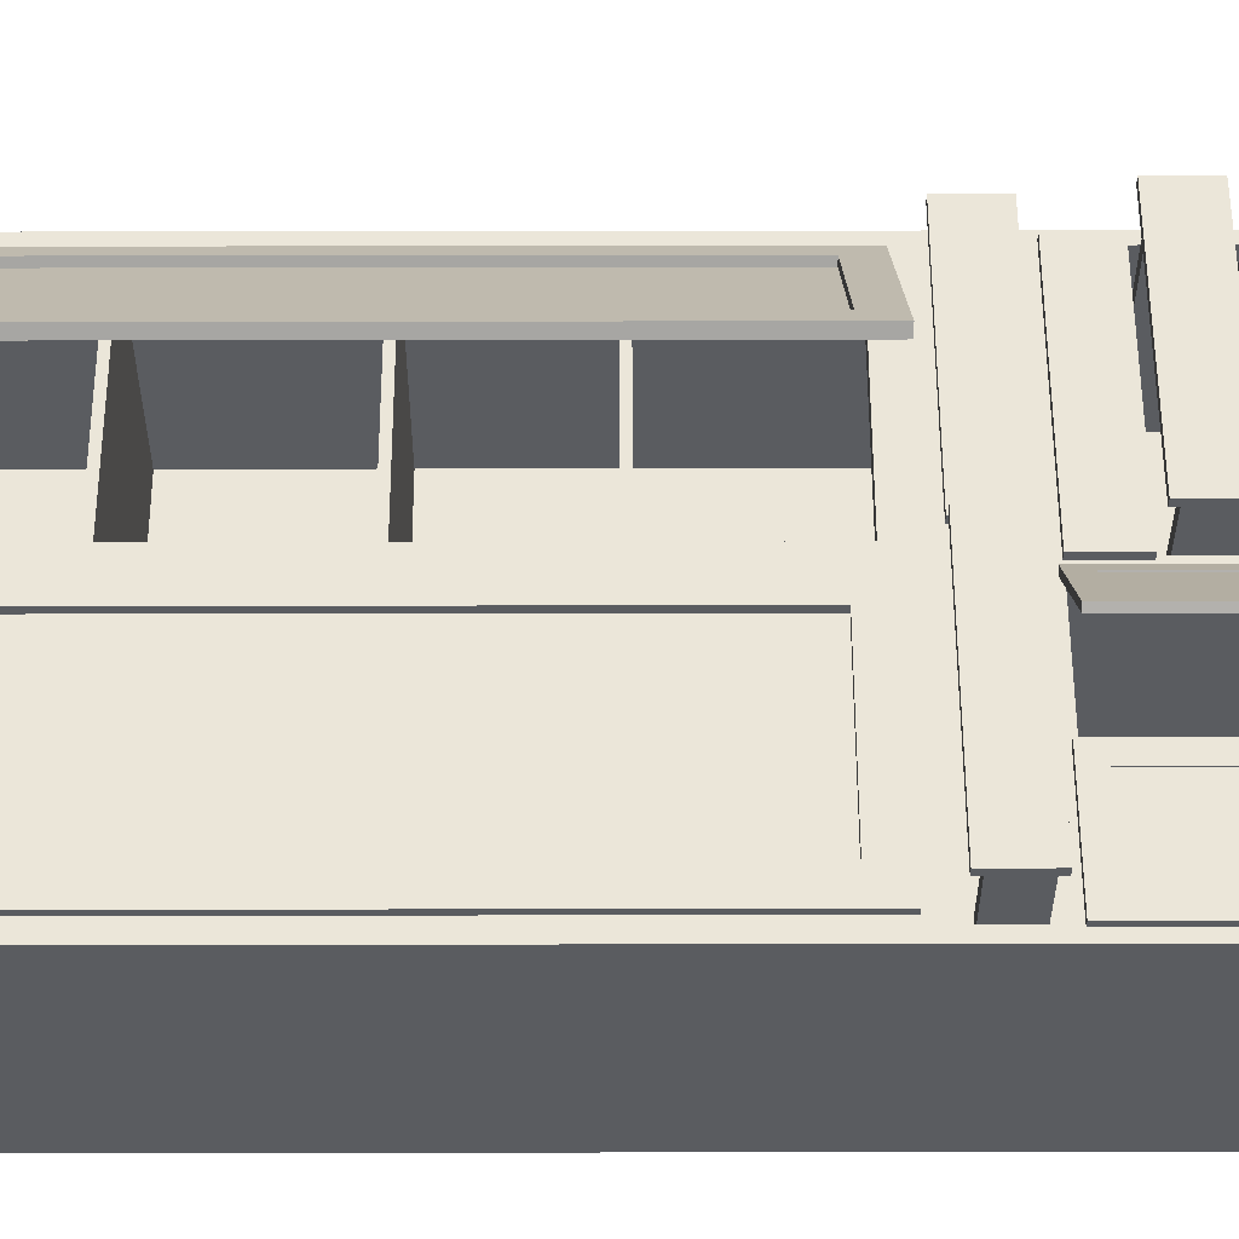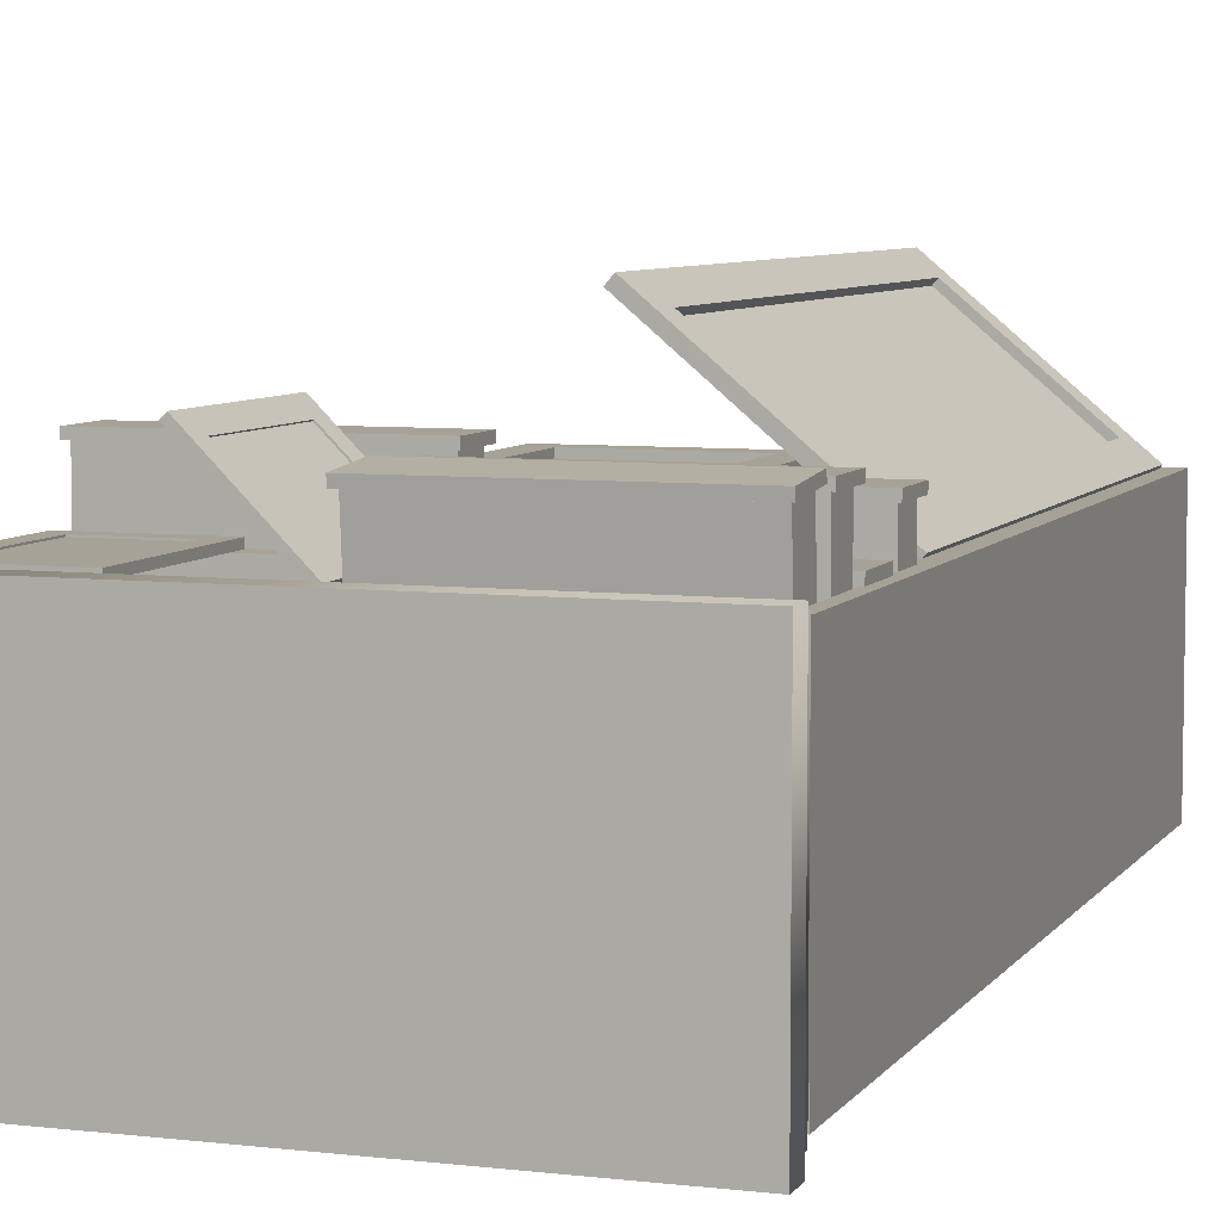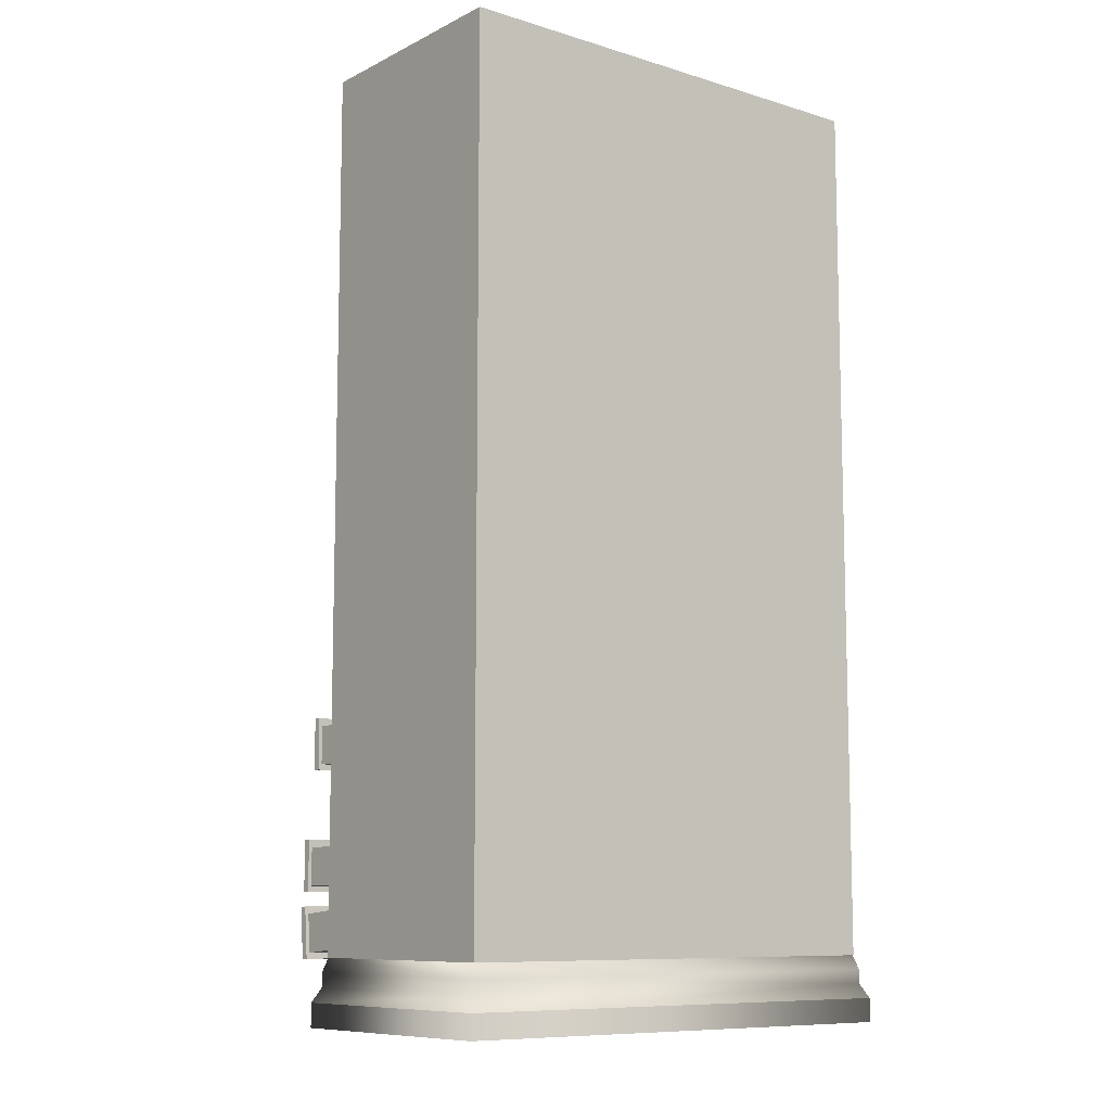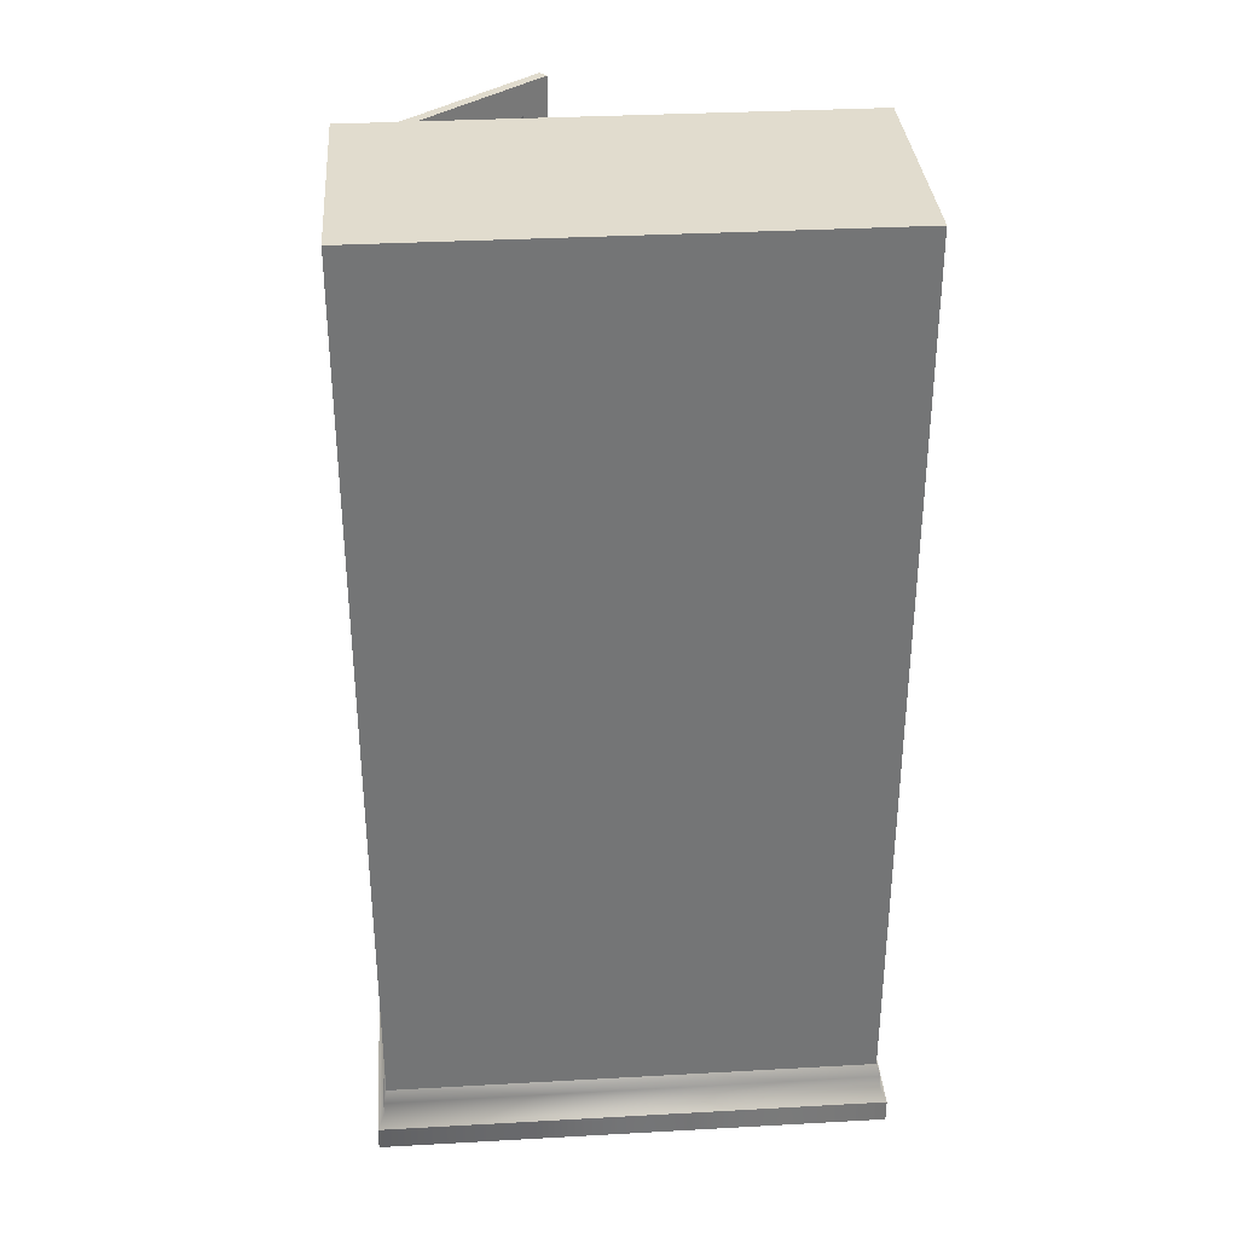
<metadata>
{"format":"obj","ext":"obj","renderer":"f3d","projection":"perspective","resolution":1024,"background":"white","views":[{"elev":55.8,"azim":-90.1,"up":"+Z"},{"elev":6.6,"azim":19.2,"up":"+Z"},{"elev":-9.4,"azim":141.6,"up":"+Y"},{"elev":34.0,"azim":175.7,"up":"+Y"}]}
</metadata>
<code>
o Cabinet_Wood
v 0.1254 9.115 2.136
v -1.692 9.115 2.136
v -1.692 9.115 1.996
v 0.1254 9.115 1.996
v 0.2668 3.427 2.197
v 0.2668 9.248 2.197
v -0.01454 8.966 2.197
v -1.529 8.966 2.197
v -1.81 9.248 2.197
v -1.529 3.708 2.197
v -1.81 3.427 2.197
v -0.01454 3.708 2.197
v -1.973 1.02 -0.1145
v -1.973 9.396 -0.1145
v 2.528 9.396 -0.1145
v 2.528 1.02 -0.1145
v 2.458 3.341 0.02619
v 2.458 9.326 0.02619
v 0.3476 9.326 0.02619
v 0.3476 3.341 0.02619
v 0.2069 3.341 0.02619
v 0.2069 9.326 0.02619
v -1.903 9.326 0.02619
v -1.903 3.341 0.02619
v 2.422 1.126 0.02619
v 2.422 2.585 0.02619
v 0.335 2.585 0.02619
v 0.335 1.126 0.02619
v 0.2195 1.126 0.02619
v 0.2195 2.585 0.02619
v -1.868 2.585 0.02619
v -1.868 1.126 0.02619
v 0.2668 3.427 2.103
v -0.01454 3.708 2.103
v -0.01454 8.966 2.103
v 0.2668 9.248 2.103
v -1.529 8.966 2.103
v -1.81 9.248 2.103
v -1.529 3.708 2.103
v -1.81 3.427 2.103
v -0.4419 1.23 2.801
v -0.4419 2.498 2.801
v 0.1218 2.498 2.237
v 0.1218 1.23 2.237
v -0.417 1.23 2.831
v 0.1467 1.23 2.267
v 0.1467 2.498 2.267
v -0.417 2.498 2.831
v 0.2062 1.078 2.14
v 0.08736 1.255 2.261
v 0.08736 2.446 2.261
v 0.2062 2.623 2.14
v -0.4209 2.446 2.769
v -0.5421 2.623 2.888
v -0.4209 1.255 2.769
v -0.5421 1.078 2.888
v -0.3792 1.255 2.811
v 0.1291 1.255 2.302
v -0.3792 2.446 2.811
v 0.1291 2.446 2.302
v 0.2491 1.078 2.182
v -0.4993 1.078 2.931
v -0.4993 2.623 2.931
v 0.2491 2.623 2.182
v 2.338 3.427 2.093
v 2.123 3.708 2.274
v 2.123 8.966 2.274
v 2.338 9.248 2.093
v 0.9629 8.966 3.247
v 0.7474 9.248 3.428
v 0.9629 3.708 3.247
v 0.7474 3.427 3.428
v 1.023 3.708 3.319
v 2.183 3.708 2.346
v 1.023 8.966 3.319
v 2.183 8.966 2.346
v 2.399 3.427 2.165
v 0.8078 3.427 3.5
v 0.8078 9.248 3.5
v 2.399 9.248 2.165
v 2.626 0.3944 -0.211
v 2.626 0.3944 2.243
v -2.08 0.3944 2.243
v -2.08 0.3944 -0.211
v 2.626 0.6182 2.243
v -2.08 0.6182 2.243
v 2.626 0.6182 -0.211
v -2.08 0.6182 -0.211
v -1.76 1.23 2.162
v -1.76 2.498 2.162
v -0.9633 2.498 2.162
v -0.9633 1.23 2.162
v 2.528 2.691 2.136
v 2.528 1.02 2.136
v 2.528 3.271 2.136
v 2.528 9.396 2.136
v -1.76 1.23 2.201
v -0.9633 1.23 2.201
v -0.9633 2.498 2.201
v -1.76 2.498 2.201
v -0.8327 1.078 2.153
v -1.002 1.255 2.155
v -1.002 2.446 2.155
v -0.8327 2.623 2.153
v -1.721 2.446 2.155
v -1.891 2.623 2.153
v -1.721 1.255 2.155
v -1.891 1.078 2.153
v -1.721 1.255 2.214
v -1.002 1.255 2.214
v -1.721 2.446 2.214
v -1.002 2.446 2.214
v -0.8327 1.078 2.214
v -1.891 1.078 2.214
v -1.891 2.623 2.214
v -0.8327 2.623 2.214
v 2.32 1.412 2.647
v 2.32 1.592 0.5861
v 2.32 1.266 0.5575
v 2.32 1.086 2.619
v 0.4427 1.592 0.5861
v 0.4427 1.412 2.647
v 0.4427 1.086 2.619
v 0.4427 1.266 0.5575
v 0.3405 1.245 0.4498
v 0.3405 1.602 0.481
v 2.422 1.602 0.481
v 2.422 1.245 0.4498
v 0.3405 1.055 2.624
v 0.3405 1.411 2.655
v 2.422 1.411 2.655
v 2.422 1.055 2.624
v 0.3069 0.9999 2.611
v 0.3069 1.481 2.653
v 2.456 1.481 2.653
v 2.456 0.9999 2.611
v 0.3069 0.9938 2.681
v 0.3069 1.475 2.723
v 2.456 1.475 2.723
v 2.456 0.9938 2.681
v 2.32 2.028 2.632
v 2.32 2.028 0.5631
v 2.32 1.7 0.5631
v 2.32 1.7 2.632
v 0.4427 2.028 0.5631
v 0.4427 2.028 2.632
v 0.4427 1.7 2.632
v 0.4427 1.7 0.5631
v 0.3405 1.67 0.4576
v 0.3405 2.028 0.4576
v 2.422 2.028 0.4576
v 2.422 1.67 0.4576
v 0.3405 1.67 2.64
v 0.3405 2.028 2.64
v 2.422 2.028 2.64
v 2.422 1.67 2.64
v 0.3069 1.617 2.607
v 0.3069 2.1 2.607
v 2.456 2.1 2.607
v 2.456 1.617 2.607
v 0.3069 1.617 2.678
v 0.3069 2.1 2.678
v 2.456 2.1 2.678
v 2.456 1.617 2.678
v 2.32 2.521 2.166
v 2.32 2.521 0.09632
v 2.32 2.194 0.09632
v 2.32 2.194 2.166
v 0.4427 2.521 0.09631
v 0.4427 2.521 2.166
v 0.4427 2.194 2.166
v 0.4427 2.194 0.09631
v 0.3405 2.163 -0.009188
v 0.3405 2.521 -0.009188
v 2.422 2.521 -0.009184
v 2.422 2.163 -0.009185
v 0.3405 2.163 2.173
v 0.3405 2.521 2.173
v 2.422 2.521 2.173
v 2.422 2.163 2.173
v 0.3069 2.11 2.14
v 0.3069 2.593 2.14
v 2.456 2.593 2.14
v 2.456 2.11 2.14
v 0.3069 2.11 2.211
v 0.3069 2.593 2.211
v 2.456 2.593 2.211
v 2.456 2.11 2.211
v 0.1172 3.155 2.648
v 0.1172 3.155 0.579
v 0.1172 2.827 0.579
v 0.1172 2.827 2.648
v -1.76 3.155 0.579
v -1.76 3.155 2.648
v -1.76 2.827 2.648
v -1.76 2.827 0.579
v -1.862 2.797 0.4735
v -1.862 3.155 0.4735
v 0.2194 3.155 0.4735
v 0.2194 2.797 0.4735
v -1.862 2.797 2.656
v -1.862 3.155 2.656
v 0.2194 3.155 2.656
v 0.2194 2.797 2.656
v -1.896 2.744 2.656
v -1.896 3.227 2.656
v 0.253 3.227 2.656
v 0.253 2.744 2.656
v -1.896 2.744 2.726
v -1.896 3.227 2.726
v 0.253 3.227 2.726
v 0.253 2.744 2.726
v 2.32 3.155 2.49
v 2.32 3.155 0.4207
v 2.32 2.827 0.4207
v 2.32 2.827 2.49
v 0.4427 3.155 0.4207
v 0.4427 3.155 2.49
v 0.4427 2.827 2.49
v 0.4427 2.827 0.4207
v 0.3405 2.797 0.3152
v 0.3405 3.155 0.3152
v 2.422 3.155 0.3152
v 2.422 2.797 0.3152
v 0.3405 2.797 2.497
v 0.3405 3.155 2.497
v 2.422 3.155 2.497
v 2.422 2.797 2.497
v 0.3069 2.744 2.465
v 0.3069 3.227 2.465
v 2.456 3.227 2.465
v 2.456 2.744 2.465
v 0.3069 2.744 2.535
v 0.3069 3.227 2.535
v 2.456 3.227 2.535
v 2.456 2.744 2.535
v 0.335 2.585 2.136
v 0.335 1.126 2.136
v 2.422 2.585 2.136
v 2.422 1.126 2.136
v -1.868 2.585 2.136
v -1.868 1.126 2.136
v 0.2195 2.585 2.136
v 0.2195 1.126 2.136
v 0.3377 2.796 2.136
v 2.422 2.796 2.136
v 2.422 2.796 0.02619
v 0.3377 2.796 0.02619
v 0.3377 3.166 2.136
v 0.3377 3.166 0.02619
v 2.422 3.166 2.136
v 2.422 3.166 0.02619
v -1.868 2.796 2.136
v 0.2168 2.796 2.136
v 0.2168 2.796 0.02619
v -1.868 2.796 0.02619
v -1.868 3.166 2.136
v -1.868 3.166 0.02619
v 0.2168 3.166 2.136
v 0.2168 3.166 0.02619
v -1.903 7.661 1.996
v -1.903 7.661 0.02619
v 2.454 7.661 0.02619
v 2.454 7.661 1.996
v -1.903 7.731 1.996
v -1.903 7.731 0.02619
v 2.454 7.731 0.02619
v 2.454 7.731 1.996
v -1.903 6.11 1.996
v -1.903 6.11 0.02619
v 2.454 6.11 0.02619
v 2.454 6.11 1.996
v -1.903 6.18 1.996
v -1.903 6.18 0.02619
v 2.454 6.18 0.02619
v 2.454 6.18 1.996
v -1.903 4.824 1.996
v -1.903 4.824 0.02619
v 2.454 4.824 0.02619
v 2.454 4.824 1.996
v -1.903 4.894 1.996
v -1.903 4.894 0.02619
v 2.454 4.894 0.02619
v 2.454 4.894 1.996
v 2.458 3.341 1.996
v 2.458 9.326 1.996
v 0.3476 3.341 1.996
v 0.3476 9.326 1.996
v 0.2069 3.341 1.996
v 0.2069 9.326 1.996
v -1.903 3.341 1.996
v -1.903 9.326 1.996
v 2.247 3.552 2.136
v 2.247 9.115 2.136
v 2.247 9.115 1.996
v 2.247 3.552 1.996
v 0.4291 3.552 2.136
v 0.4291 3.552 1.996
v 0.4291 9.115 2.136
v 0.4291 9.115 1.996
v 0.1254 3.552 2.136
v 0.1254 3.552 1.996
v -1.692 3.552 2.136
v -1.692 3.552 1.996
v 0.2772 2.691 2.136
v -1.973 2.691 2.136
v -1.973 1.02 2.136
v 0.2772 1.02 2.136
v 0.2772 3.271 2.136
v -1.973 3.271 2.136
v 0.2772 9.396 2.136
v -1.973 9.396 2.136
v 2.559 0.8863 2.176
v 2.519 1.02 2.136
v -2.013 0.8863 2.176
v 2.559 0.7522 2.176
v -2.013 0.7522 2.176
v 2.559 0.8863 -0.1444
v 2.519 1.02 -0.1042
v 2.559 0.7522 -0.1444
v -2.013 0.8863 -0.1444
v -1.973 1.02 -0.1042
v -2.013 0.7522 -0.1444
v 2.232 3.612 2.218
v 2.232 9.056 2.218
v 0.9214 9.056 3.318
v 0.9215 3.612 3.318
v 0.07312 3.612 2.125
v 0.07312 9.056 2.125
v -1.637 9.056 2.125
v -1.637 3.612 2.125
f 324 325 326
f 326 327 324
f 328 329 330
f 330 331 328
f 1 2 3
f 3 4 1
f 5 6 7
f 8 7 6
f 6 9 8
f 10 8 9
f 9 11 10
f 12 10 11
f 11 5 12
f 7 12 5
f 13 14 15
f 15 16 13
f 17 18 19
f 19 20 17
f 21 22 23
f 23 24 21
f 25 26 27
f 27 28 25
f 29 30 31
f 31 32 29
f 33 34 35
f 35 36 33
f 36 35 37
f 37 38 36
f 38 37 39
f 39 40 38
f 40 39 34
f 34 33 40
f 10 12 34
f 34 39 10
f 8 10 39
f 39 37 8
f 7 8 37
f 37 35 7
f 12 7 35
f 35 34 12
f 40 33 5
f 5 11 40
f 38 40 11
f 11 9 38
f 36 38 9
f 9 6 36
f 33 36 6
f 6 5 33
f 41 42 43
f 43 44 41
f 45 46 47
f 47 48 45
f 49 50 51
f 51 52 49
f 52 51 53
f 53 54 52
f 54 53 55
f 55 56 54
f 56 55 50
f 50 49 56
f 57 58 50
f 50 55 57
f 59 57 55
f 55 53 59
f 60 59 53
f 53 51 60
f 58 60 51
f 51 50 58
f 56 49 61
f 61 62 56
f 54 56 62
f 62 63 54
f 52 54 63
f 63 64 52
f 49 52 64
f 64 61 49
f 65 66 67
f 67 68 65
f 68 67 69
f 69 70 68
f 70 69 71
f 71 72 70
f 72 71 66
f 66 65 72
f 73 74 66
f 66 71 73
f 75 73 71
f 71 69 75
f 76 75 69
f 69 67 76
f 74 76 67
f 67 66 74
f 72 65 77
f 77 78 72
f 70 72 78
f 78 79 70
f 68 70 79
f 79 80 68
f 65 68 80
f 80 77 65
f 81 82 83
f 83 84 81
f 82 85 86
f 86 83 82
f 81 87 85
f 85 82 81
f 84 88 87
f 87 81 84
f 83 86 88
f 88 84 83
f 89 90 91
f 91 92 89
f 93 94 16
f 93 16 15
f 15 95 93
f 95 15 96
f 61 64 60
f 59 60 64
f 64 63 59
f 57 59 63
f 63 62 57
f 58 57 62
f 62 61 58
f 60 58 61
f 97 98 99
f 99 100 97
f 101 102 103
f 103 104 101
f 104 103 105
f 105 106 104
f 106 105 107
f 107 108 106
f 108 107 102
f 102 101 108
f 109 110 102
f 102 107 109
f 111 109 107
f 107 105 111
f 112 111 105
f 105 103 112
f 110 112 103
f 103 102 110
f 108 101 113
f 113 114 108
f 106 108 114
f 114 115 106
f 104 106 115
f 115 116 104
f 101 104 116
f 116 113 101
f 117 118 119
f 119 120 117
f 121 122 123
f 123 124 121
f 118 121 124
f 124 119 118
f 125 126 127
f 127 128 125
f 126 125 129
f 129 130 126
f 119 124 123
f 123 120 119
f 128 127 131
f 131 132 128
f 125 128 132
f 132 129 125
f 133 134 135
f 135 136 133
f 134 133 137
f 137 138 134
f 135 134 138
f 138 139 135
f 136 135 139
f 139 140 136
f 133 136 140
f 140 137 133
f 137 140 139
f 139 138 137
f 141 142 143
f 143 144 141
f 145 146 147
f 147 148 145
f 142 145 148
f 148 143 142
f 149 150 151
f 151 152 149
f 150 149 153
f 153 154 150
f 143 148 147
f 147 144 143
f 152 151 155
f 155 156 152
f 149 152 156
f 156 153 149
f 157 158 159
f 159 160 157
f 158 157 161
f 161 162 158
f 159 158 162
f 162 163 159
f 160 159 163
f 163 164 160
f 157 160 164
f 164 161 157
f 161 164 163
f 163 162 161
f 165 166 167
f 167 168 165
f 169 170 171
f 171 172 169
f 166 169 172
f 172 167 166
f 173 174 175
f 175 176 173
f 174 173 177
f 177 178 174
f 167 172 171
f 171 168 167
f 176 175 179
f 179 180 176
f 173 176 180
f 180 177 173
f 181 182 183
f 183 184 181
f 182 181 185
f 185 186 182
f 183 182 186
f 186 187 183
f 184 183 187
f 187 188 184
f 181 184 188
f 188 185 181
f 185 188 187
f 187 186 185
f 189 190 191
f 191 192 189
f 193 194 195
f 195 196 193
f 190 193 196
f 196 191 190
f 197 198 199
f 199 200 197
f 198 197 201
f 201 202 198
f 191 196 195
f 195 192 191
f 200 199 203
f 203 204 200
f 197 200 204
f 204 201 197
f 205 206 207
f 207 208 205
f 206 205 209
f 209 210 206
f 207 206 210
f 210 211 207
f 208 207 211
f 211 212 208
f 205 208 212
f 212 209 205
f 209 212 211
f 211 210 209
f 213 214 215
f 215 216 213
f 217 218 219
f 219 220 217
f 214 217 220
f 220 215 214
f 221 222 223
f 223 224 221
f 222 221 225
f 225 226 222
f 215 220 219
f 219 216 215
f 224 223 227
f 227 228 224
f 221 224 228
f 228 225 221
f 229 230 231
f 231 232 229
f 230 229 233
f 233 234 230
f 231 230 234
f 234 235 231
f 232 231 235
f 235 236 232
f 229 232 236
f 236 233 229
f 233 236 235
f 235 234 233
f 237 238 28
f 28 27 237
f 239 237 27
f 27 26 239
f 240 239 26
f 26 25 240
f 238 240 25
f 25 28 238
f 241 242 32
f 32 31 241
f 243 241 31
f 31 30 243
f 244 243 30
f 30 29 244
f 242 244 29
f 29 32 242
f 245 246 247
f 247 248 245
f 249 245 248
f 248 250 249
f 251 249 250
f 250 252 251
f 246 251 252
f 252 247 246
f 253 254 255
f 255 256 253
f 257 253 256
f 256 258 257
f 259 257 258
f 258 260 259
f 254 259 260
f 260 255 254
f 252 250 248
f 248 247 252
f 260 258 256
f 256 255 260
f 261 262 263
f 263 264 261
f 262 261 265
f 265 266 262
f 263 262 266
f 266 267 263
f 264 263 267
f 267 268 264
f 261 264 268
f 268 265 261
f 265 268 267
f 267 266 265
f 269 270 271
f 271 272 269
f 270 269 273
f 273 274 270
f 271 270 274
f 274 275 271
f 272 271 275
f 275 276 272
f 269 272 276
f 276 273 269
f 273 276 275
f 275 274 273
f 277 278 279
f 279 280 277
f 278 277 281
f 281 282 278
f 279 278 282
f 282 283 279
f 280 279 283
f 283 284 280
f 277 280 284
f 284 281 277
f 281 284 283
f 283 282 281
f 285 286 18
f 18 17 285
f 287 285 17
f 17 20 287
f 288 287 20
f 20 19 288
f 286 288 19
f 19 18 286
f 289 290 22
f 22 21 289
f 291 289 21
f 21 24 291
f 292 291 24
f 24 23 292
f 290 292 23
f 23 22 290
f 293 294 295
f 295 296 293
f 297 293 296
f 296 298 297
f 299 297 298
f 298 300 299
f 294 299 300
f 300 295 294
f 301 1 4
f 4 302 301
f 303 301 302
f 302 304 303
f 2 303 304
f 304 3 2
f 305 306 241
f 242 241 306
f 306 307 242
f 244 242 307
f 307 308 244
f 243 244 308
f 238 237 305
f 93 305 237
f 237 239 93
f 94 93 239
f 239 240 94
f 308 94 240
f 240 238 308
f 305 308 238
f 308 305 243
f 241 243 305
f 249 251 95
f 93 95 251
f 251 246 93
f 305 93 246
f 246 245 305
f 309 305 245
f 305 309 259
f 257 259 309
f 309 310 257
f 253 257 310
f 95 309 249
f 245 249 309
f 310 306 253
f 254 253 306
f 306 305 254
f 259 254 305
f 309 297 299
f 293 297 309
f 309 95 293
f 294 293 95
f 95 96 294
f 299 294 96
f 96 311 299
f 299 311 309
f 309 311 1
f 1 301 309
f 310 309 301
f 301 303 310
f 310 303 2
f 2 312 310
f 311 312 2
f 2 1 311
f 77 80 76
f 75 76 80
f 80 79 75
f 73 75 79
f 79 78 73
f 74 73 78
f 78 77 74
f 76 74 77
f 304 302 289
f 290 289 302
f 302 4 290
f 292 290 4
f 4 3 292
f 291 292 3
f 3 304 291
f 289 291 304
f 313 314 307
f 307 315 313
f 316 313 315
f 315 317 316
f 316 317 86
f 86 85 316
f 118 117 131
f 131 127 118
f 121 118 127
f 127 126 121
f 122 121 126
f 126 130 122
f 295 300 288
f 287 288 300
f 300 298 287
f 285 287 298
f 298 296 285
f 286 285 296
f 296 295 286
f 288 286 295
f 318 319 314
f 314 313 318
f 320 318 313
f 313 316 320
f 320 316 85
f 85 87 320
f 222 226 218
f 218 217 222
f 223 222 217
f 217 214 223
f 227 223 214
f 214 213 227
f 198 202 194
f 194 193 198
f 199 198 193
f 193 190 199
f 203 199 190
f 190 189 203
f 174 178 170
f 170 169 174
f 175 174 169
f 169 166 175
f 179 175 166
f 166 165 179
f 150 154 146
f 146 145 150
f 151 150 145
f 145 142 151
f 155 151 142
f 142 141 155
f 113 116 112
f 111 112 116
f 116 115 111
f 109 111 115
f 115 114 109
f 110 109 114
f 114 113 110
f 112 110 113
f 321 322 319
f 319 318 321
f 323 321 318
f 318 320 323
f 323 320 87
f 87 88 323
f 310 312 14
f 310 14 13
f 13 306 310
f 13 307 306
f 311 96 15
f 311 15 14
f 14 312 311
f 315 307 322
f 322 321 315
f 317 315 321
f 321 323 317
f 317 323 88
f 88 86 317

</code>
